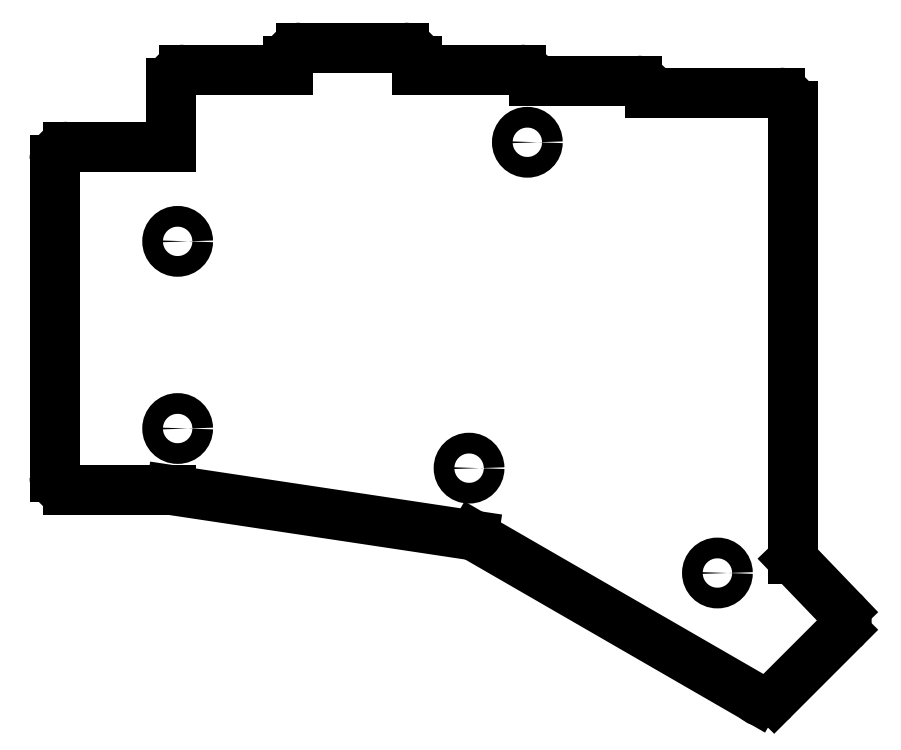
<metadata>
{"format":"dxf","ext":"dxf","renderer":"ezdxf+matplotlib","layout":"modelspace","background":"white","min_lineweight":24,"dpi":150}
</metadata>
<code>
0
SECTION
2
ENTITIES
0
LINE
8
0
10
10
20
-9.5
11
26
21
-9.5
0
LINE
8
0
10
8
20
-7.5
11
8
21
41.5
0
ARC
8
0
10
10
20
-7.5
40
2
50
180
51
270
0
LINE
8
0
10
26
20
43.5
11
10
21
43.5
0
ARC
8
0
10
10
20
41.5
40
2
50
90
51
180
0
LINE
8
0
10
44
20
55.4
11
28
21
55.4
0
ARC
8
0
10
28
20
53.4
40
2
50
90
51
180
0
LINE
8
0
10
26
20
53.4
11
26
21
43.5
0
LINE
8
0
10
64
20
55.4
11
64
21
56.8
0
ARC
8
0
10
62
20
56.8
40
2
50
0
51
90
0
LINE
8
0
10
62
20
58.8
11
46
21
58.8
0
ARC
8
0
10
46
20
56.8
40
2
50
90
51
180
0
LINE
8
0
10
44
20
56.8
11
44
21
55.4
0
ARC
8
0
10
80
20
53.4
40
2
50
8.623
51
90
0
LINE
8
0
10
80
20
55.4
11
64
21
55.4
0
ARC
8
0
10
98
20
51.7
40
2
50
4.301
51
90
0
LINE
8
0
10
98
20
53.7
11
82
21
53.7
0
ARC
8
0
10
82
20
51.7
40
2
50
90
51
90.65
0
ARC
8
0
10
117.7
20
-40.27
40
2
50
225
51
315
0
LINE
8
0
10
119.1
20
-41.69
11
129.7
21
-31.08
0
ARC
8
0
10
128.3
20
-29.67
40
2
50
315
51
45
0
LINE
8
0
10
122
20
-20.21
11
129.7
21
-28.25
0
LINE
8
0
10
116.3
20
-41.69
11
72.71
21
-16.52
0
LINE
8
0
10
72.71
20
-16.52
11
26
21
-9.5
0
LINE
8
0
10
122
20
-20.21
11
122
21
49.85
0
ARC
8
0
10
120
20
49.85
40
2
50
0
51
90
0
LINE
8
0
10
120
20
51.85
11
99.99
21
51.85
0
CIRCLE
8
0
10
27
20
28.9
40
1.6
0
CIRCLE
8
0
10
27
20
0
40
1.6
0
CIRCLE
8
0
10
81
20
44.2
40
1.6
0
CIRCLE
8
0
10
72
20
-6.12
40
1.6
0
CIRCLE
8
0
10
110.3
20
-22.31
40
1.6
0
ENDSEC
0
EOF

</code>
